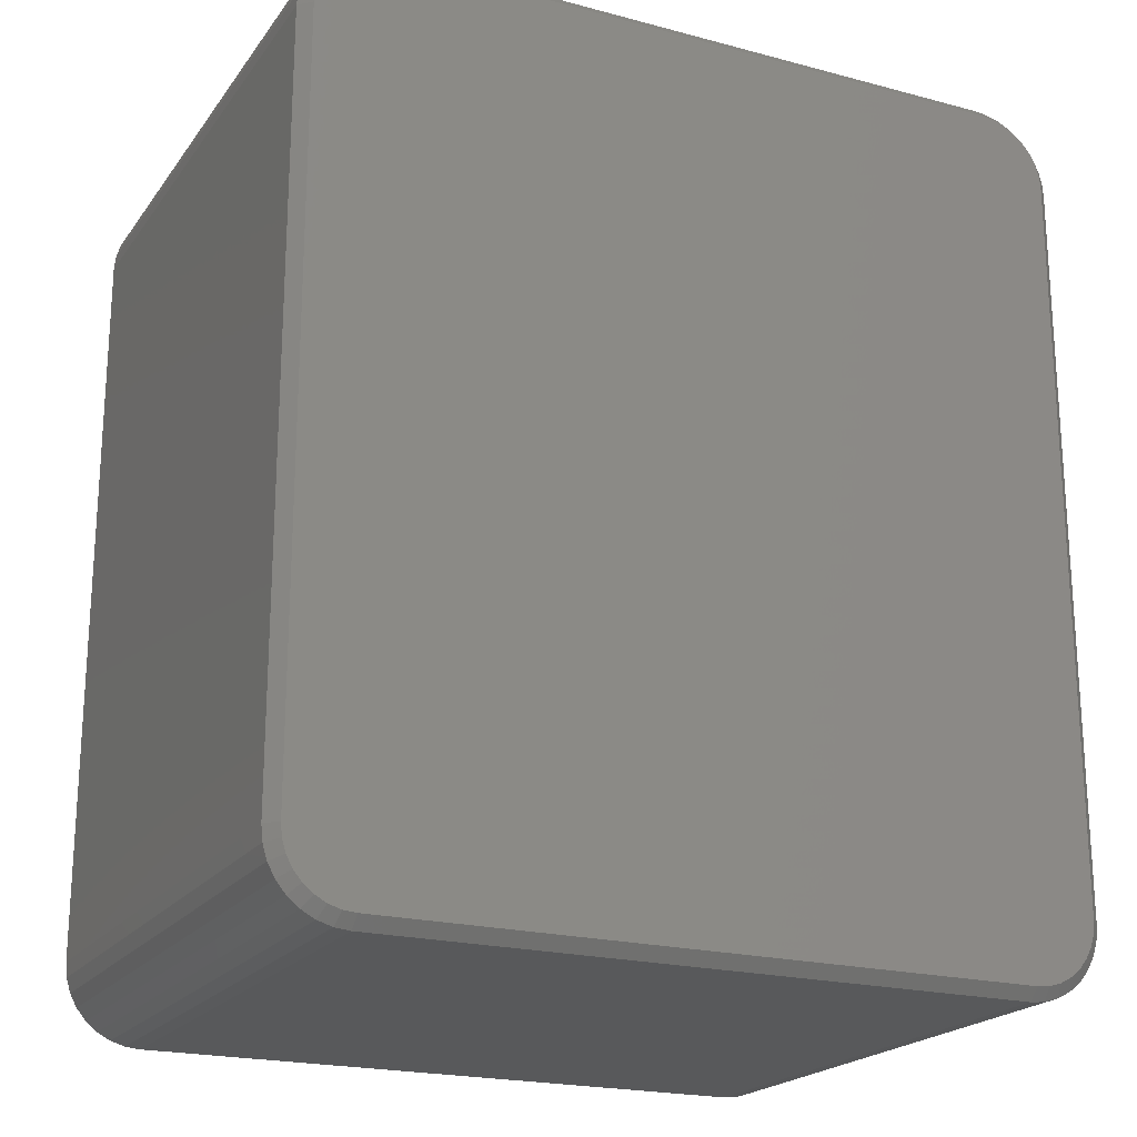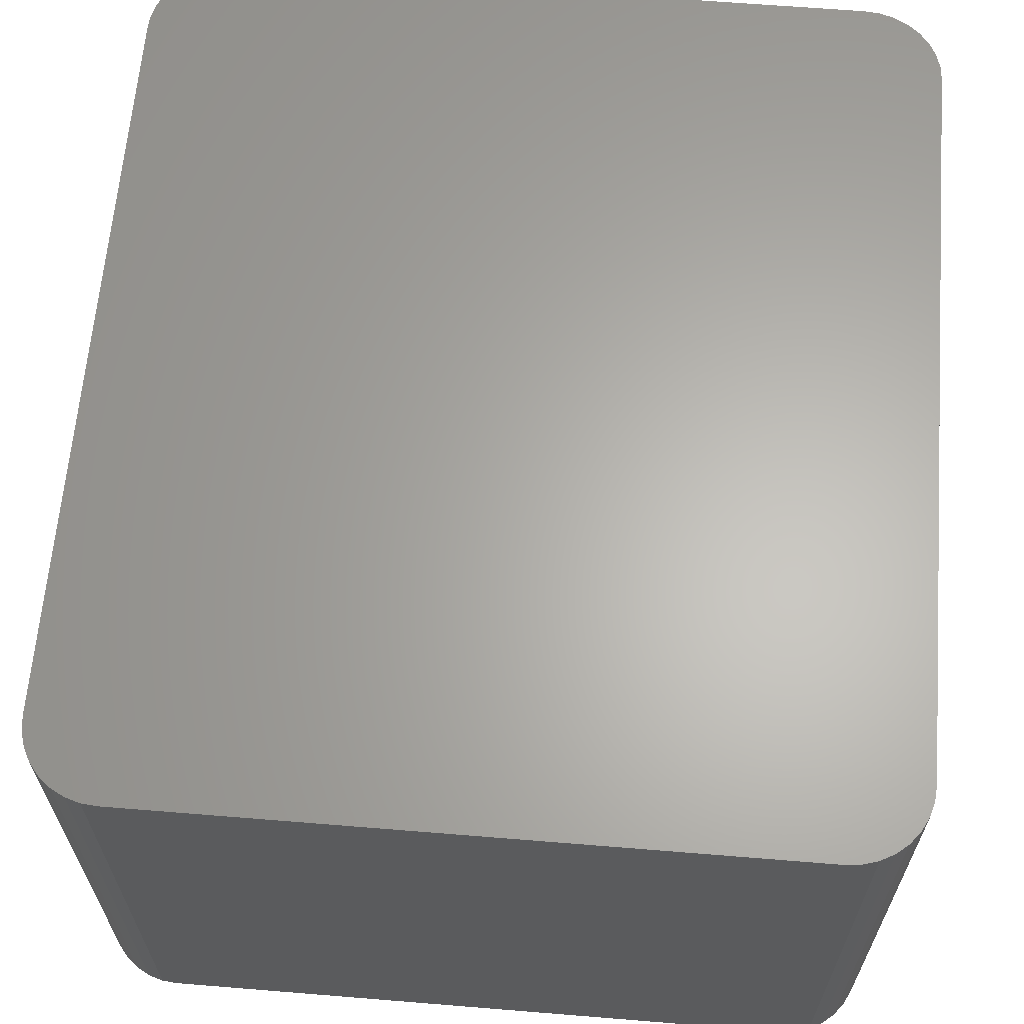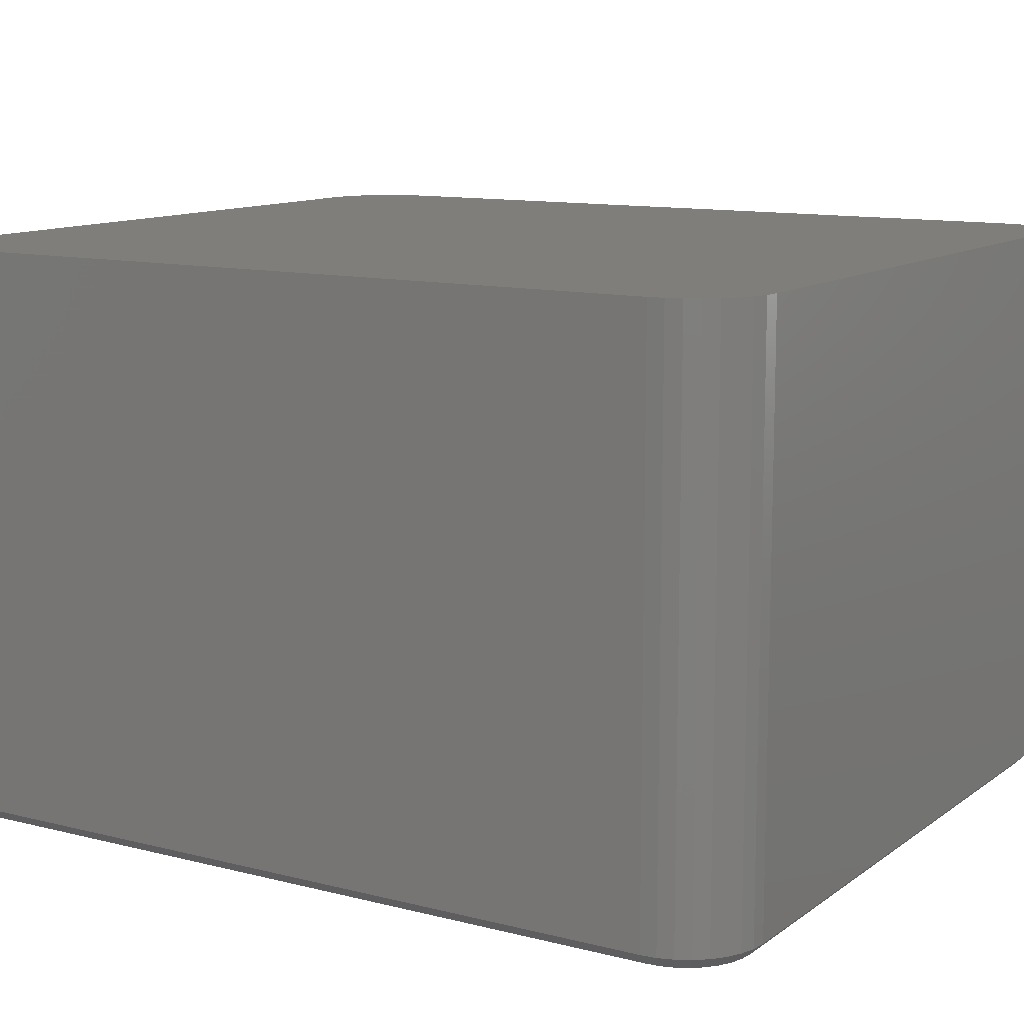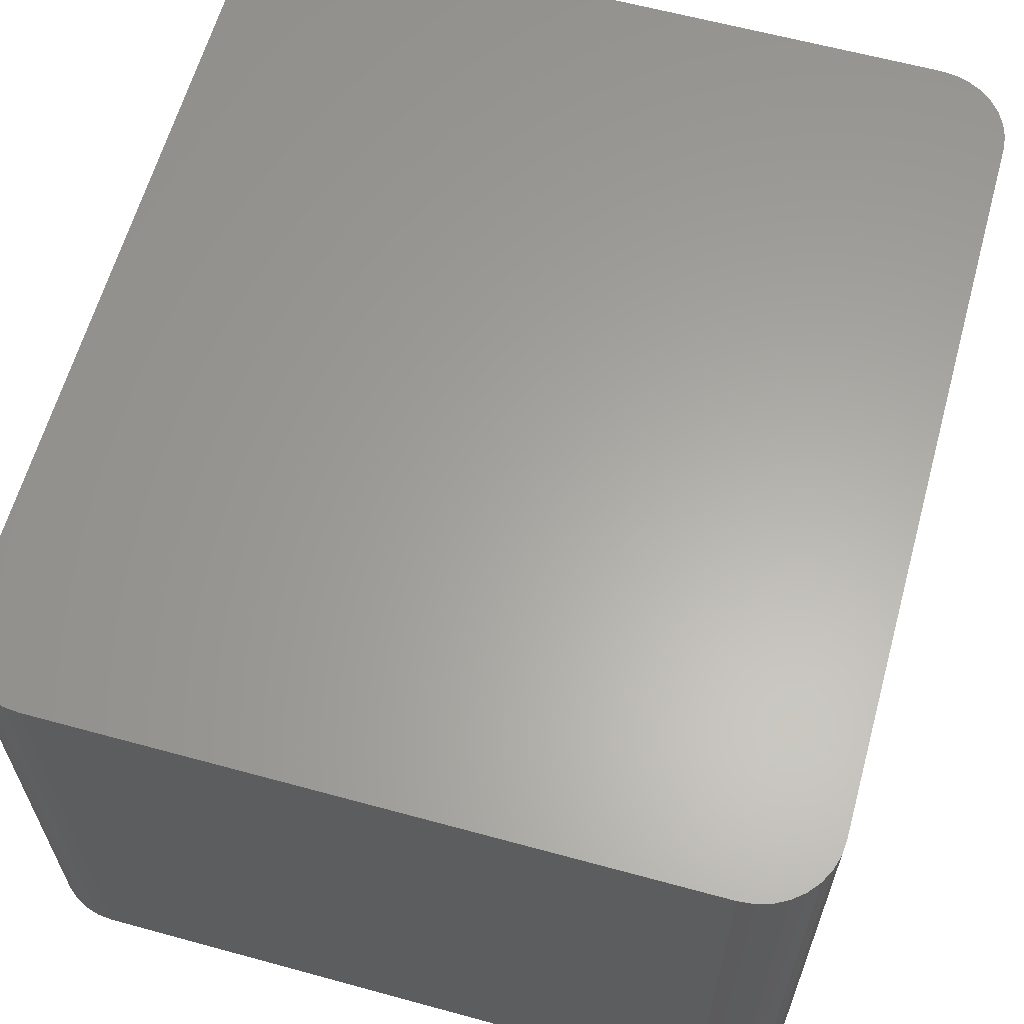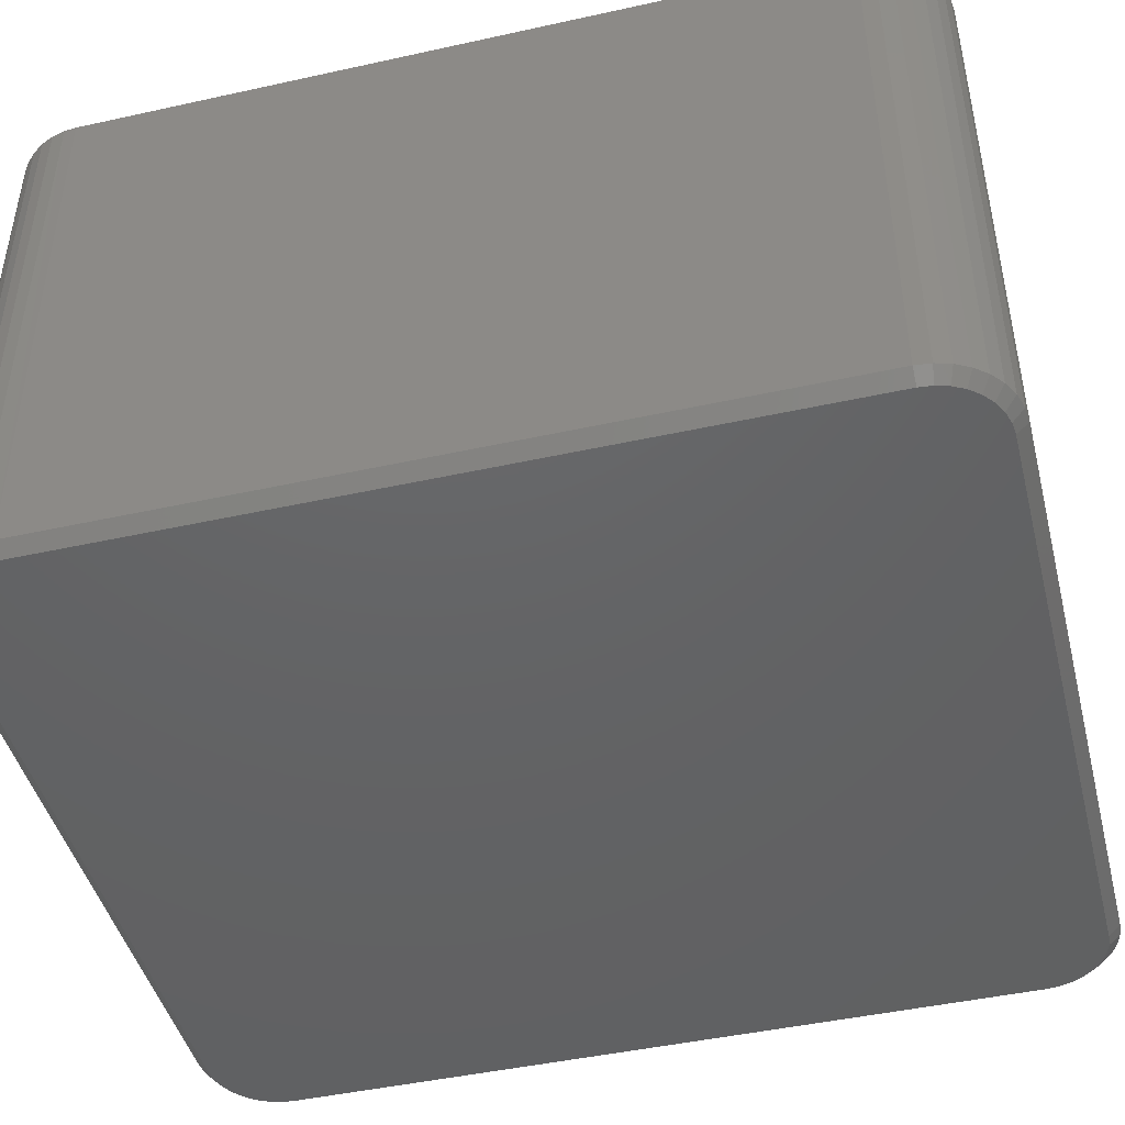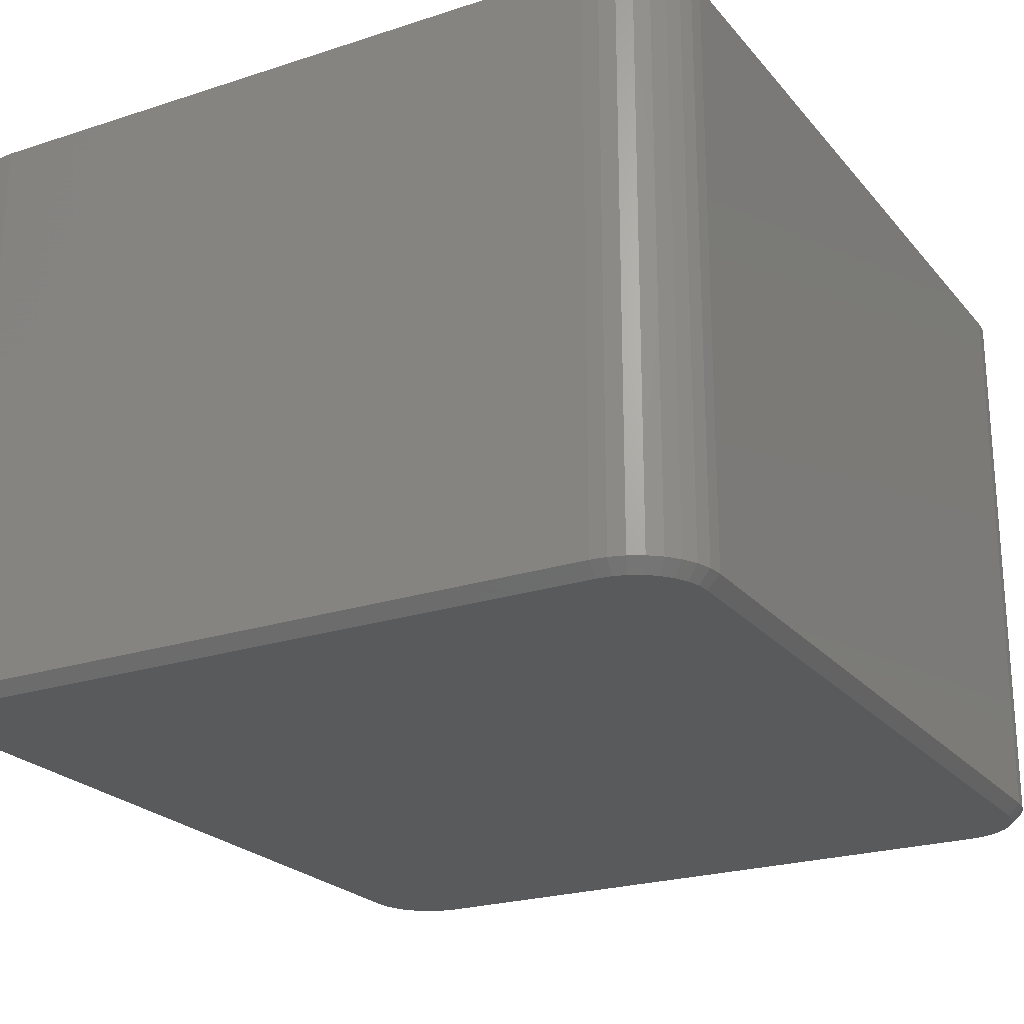
<metadata>
{"format":"stl","ext":"stl","renderer":"f3d","projection":"perspective","resolution":1024,"background":"white","views":[{"elev":-20.8,"azim":-25.7,"up":"+Z"},{"elev":63.8,"azim":-175.3,"up":"+Y"},{"elev":11.6,"azim":121.6,"up":"+Y"},{"elev":62.2,"azim":-164.5,"up":"+Y"},{"elev":-45.4,"azim":104.3,"up":"+Y"},{"elev":-23.0,"azim":-150.9,"up":"+Y"}]}
</metadata>
<code>
# stl→obj: 111 verts, 218 faces
v 0.5206 -0.7344 -0.4844
v 0.5206 1.224e-16 -0.4844
v 0.5206 -0.7344 0.4838
v 0.5206 1.141e-16 0.4838
v 0.4185 1.722e-16 0.5938
v 0.4185 -0.7344 0.5938
v 0.4365 1.741e-16 0.5921
v 0.4365 -0.7344 0.5921
v 0.454 1.758e-16 0.5874
v 0.454 -0.7344 0.5874
v 0.4703 1.772e-16 0.5796
v 0.4703 -0.7344 0.5796
v 0.485 1.782e-16 0.5691
v 0.485 -0.7344 0.5691
v 0.4976 1.789e-16 0.5562
v 0.4976 -0.7344 0.5562
v 0.5078 1.792e-16 0.5412
v 0.5078 -0.7344 0.5412
v 0.5151 1.791e-16 0.5247
v 0.5151 -0.7344 0.5247
v 0.5195 1.207e-17 0.5071
v 0.5195 -0.7344 0.5071
v 0.4984 -0.75 0.5247
v 0.5034 -0.75 0.5085
v 0.4904 -0.75 0.5397
v 0.4797 -0.75 0.5528
v 0.4516 -0.75 0.5715
v 0.4666 -0.75 0.5635
v 0.4354 -0.75 0.5765
v 0.505 -0.75 0.4916
v 0.4185 -0.75 0.5781
v 0.505 -0.75 -0.4844
v -0.4412 -7.773e-18 -0.5846
v 0.4384 1.077e-16 -0.5846
v -0.4213 -5.67e-18 -0.5865
v 0.4185 9.891e-17 -0.5865
v -0.4412 5.886e-17 0.5918
v -0.4213 7.119e-17 0.5938
v -0.4604 5.641e-17 0.586
v -0.478 5.393e-17 0.5765
v 0.4576 1.101e-16 -0.5787
v -0.4604 -9.578e-18 -0.5787
v 0.4752 1.126e-16 -0.5693
v -0.5062 4.923e-17 0.5484
v -0.4935 5.15e-17 0.5638
v -0.5234 4.417e-17 0.4916
v 0.5206 1.701e-16 0.4916
v -0.5215 4.55e-17 0.5115
v -0.5157 4.72e-17 0.5307
v -0.478 -1.101e-17 -0.5693
v -0.4935 -1.203e-17 -0.5566
v 0.4907 1.15e-16 -0.5566
v -0.5062 -1.258e-17 -0.5411
v 0.5034 1.173e-16 -0.5411
v -0.5157 -1.265e-17 -0.5235
v 0.5129 1.193e-16 -0.5235
v -0.5215 -1.223e-17 -0.5043
v 0.5187 1.21e-16 -0.5043
v -0.5234 -1.134e-17 -0.4844
v -0.4213 -0.75 -0.5709
v 0.4354 -0.75 -0.5692
v -0.4382 -0.75 -0.5692
v 0.4185 -0.75 -0.5709
v -0.4382 -0.75 0.5765
v -0.4213 -0.75 0.5781
v -0.4544 -0.75 0.5715
v -0.4694 -0.75 0.5635
v 0.4666 -0.75 -0.5563
v -0.4544 -0.75 -0.5643
v 0.4516 -0.75 -0.5643
v -0.4825 -0.75 0.5528
v -0.4932 -0.75 0.5397
v -0.5012 -0.75 0.5247
v -0.5062 -0.75 0.5085
v -0.5078 -0.75 0.4916
v -0.5078 -0.75 -0.4844
v 0.5034 -0.75 -0.5013
v -0.5062 -0.75 -0.5013
v 0.4984 -0.75 -0.5175
v -0.5012 -0.75 -0.5175
v 0.4904 -0.75 -0.5324
v -0.4932 -0.75 -0.5324
v 0.4797 -0.75 -0.5455
v -0.4825 -0.75 -0.5455
v -0.4694 -0.75 -0.5563
v -0.5234 -0.7344 0.4916
v -0.5234 -0.7344 -0.4844
v -0.5215 -0.7344 0.5115
v -0.5157 -0.7344 0.5307
v -0.5062 -0.7344 0.5484
v -0.4935 -0.7344 0.5638
v -0.478 -0.7344 0.5765
v -0.4604 -0.7344 0.586
v -0.4412 -0.7344 0.5918
v -0.4213 -0.7344 0.5938
v 0.5187 -0.7344 -0.5043
v 0.5129 -0.7344 -0.5235
v 0.5034 -0.7344 -0.5411
v 0.4907 -0.7344 -0.5566
v 0.4752 -0.7344 -0.5693
v 0.4576 -0.7344 -0.5787
v 0.4384 -0.7344 -0.5846
v 0.4185 -0.7344 -0.5865
v -0.4213 -0.7344 -0.5865
v -0.4412 -0.7344 -0.5846
v -0.4604 -0.7344 -0.5787
v -0.478 -0.7344 -0.5693
v -0.4935 -0.7344 -0.5566
v -0.5062 -0.7344 -0.5411
v -0.5157 -0.7344 -0.5235
v -0.5215 -0.7344 -0.5043
f 1 2 3
f 3 2 4
f 5 6 7
f 7 6 8
f 7 8 9
f 9 8 10
f 9 10 11
f 11 10 12
f 11 12 13
f 13 12 14
f 13 14 15
f 15 14 16
f 15 16 17
f 17 16 18
f 17 18 19
f 19 18 20
f 19 20 21
f 21 20 22
f 20 18 23
f 24 20 23
f 18 16 25
f 23 18 25
f 16 14 26
f 25 16 26
f 12 10 27
f 28 12 27
f 28 26 12
f 27 10 29
f 14 12 26
f 22 20 24
f 22 24 30
f 22 30 3
f 10 8 29
f 29 8 6
f 29 6 31
f 32 1 30
f 30 1 3
f 33 34 35
f 34 36 35
f 7 37 5
f 37 38 5
f 37 7 9
f 9 39 37
f 39 9 11
f 11 40 39
f 41 42 43
f 33 42 41
f 34 33 41
f 17 44 15
f 15 44 45
f 15 45 13
f 13 45 40
f 13 40 11
f 4 46 47
f 47 46 48
f 47 48 21
f 21 48 49
f 21 49 19
f 19 49 44
f 19 44 17
f 42 50 43
f 43 50 51
f 43 51 52
f 52 51 53
f 52 53 54
f 54 53 55
f 54 55 56
f 56 55 57
f 56 57 58
f 58 57 59
f 58 59 2
f 2 59 46
f 2 46 4
f 4 47 3
f 3 47 21
f 3 21 22
f 60 61 62
f 60 63 61
f 31 64 29
f 31 65 64
f 29 64 66
f 29 66 27
f 27 66 67
f 27 67 28
f 68 69 70
f 70 69 62
f 70 62 61
f 28 67 26
f 26 67 71
f 26 71 25
f 25 71 72
f 25 72 23
f 23 72 73
f 23 73 24
f 24 73 74
f 24 74 30
f 30 74 75
f 30 75 32
f 32 75 76
f 32 76 77
f 77 76 78
f 77 78 79
f 79 78 80
f 79 80 81
f 81 80 82
f 81 82 83
f 83 82 84
f 83 84 68
f 68 84 85
f 68 85 69
f 86 46 87
f 87 46 59
f 46 86 48
f 48 86 88
f 48 88 49
f 49 88 89
f 49 89 44
f 44 89 90
f 44 90 45
f 45 90 91
f 45 91 40
f 40 91 92
f 40 92 39
f 39 92 93
f 39 93 37
f 37 93 94
f 37 94 38
f 38 94 95
f 6 5 95
f 95 5 38
f 2 1 58
f 58 1 96
f 58 96 56
f 56 96 97
f 56 97 54
f 54 97 98
f 54 98 52
f 52 98 99
f 52 99 43
f 43 99 100
f 43 100 41
f 41 100 101
f 41 101 34
f 34 101 102
f 34 102 36
f 36 102 103
f 104 35 103
f 103 35 36
f 35 104 33
f 33 104 105
f 33 105 42
f 42 105 106
f 42 106 50
f 50 106 107
f 50 107 51
f 51 107 108
f 51 108 53
f 53 108 109
f 53 109 55
f 55 109 110
f 55 110 57
f 57 110 111
f 57 111 59
f 59 111 87
f 98 83 99
f 99 83 68
f 99 68 100
f 83 98 81
f 81 98 97
f 81 97 79
f 79 97 96
f 79 96 77
f 77 96 1
f 77 1 32
f 70 100 68
f 100 70 101
f 101 70 61
f 101 61 102
f 102 61 63
f 102 63 103
f 60 104 63
f 63 104 103
f 107 84 108
f 108 84 82
f 108 82 109
f 84 107 85
f 85 107 106
f 85 106 69
f 69 106 105
f 69 105 62
f 62 105 104
f 62 104 60
f 80 109 82
f 109 80 110
f 110 80 78
f 110 78 111
f 111 78 76
f 111 76 87
f 75 86 76
f 76 86 87
f 90 71 91
f 91 71 67
f 91 67 92
f 71 90 72
f 72 90 89
f 72 89 73
f 73 89 88
f 73 88 74
f 74 88 86
f 74 86 75
f 66 92 67
f 92 66 93
f 93 66 64
f 93 64 94
f 94 64 65
f 94 65 95
f 31 6 65
f 65 6 95

</code>
